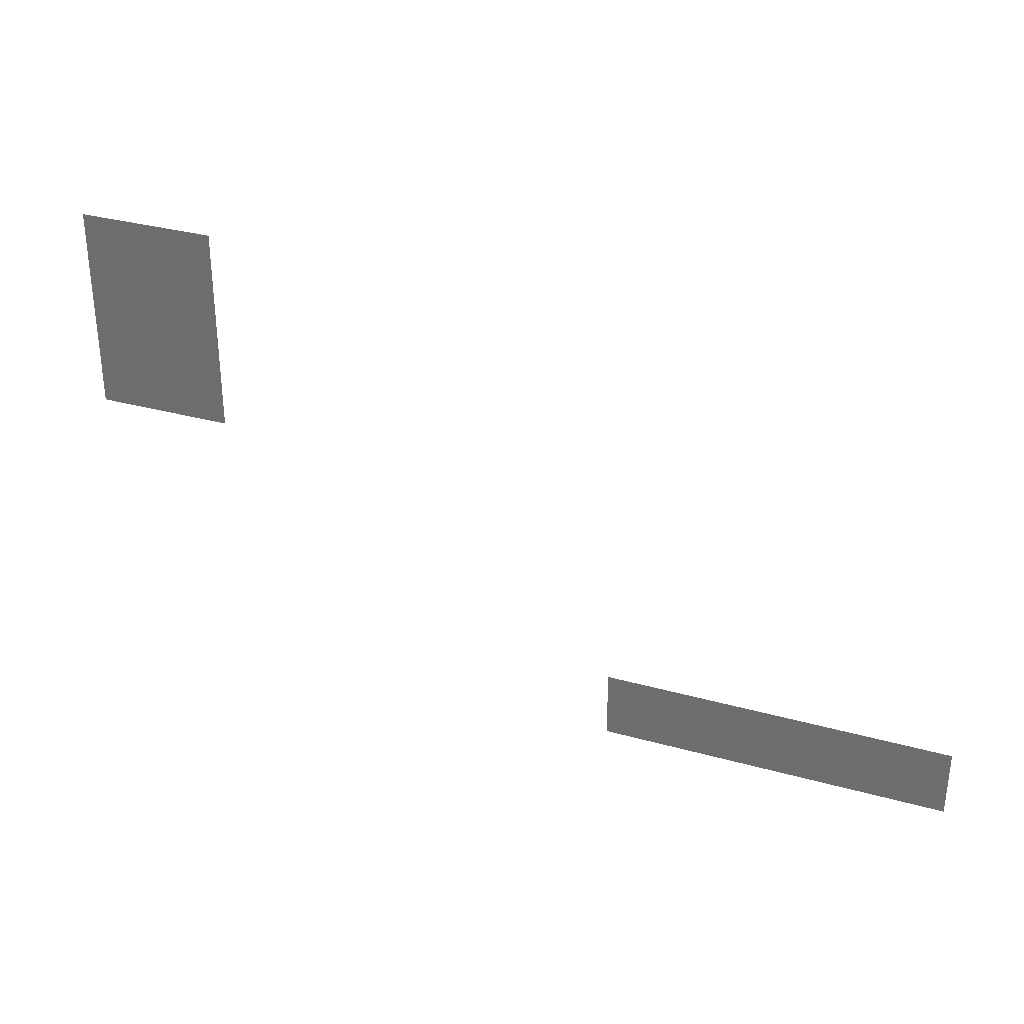
<metadata>
{"format":"obj","ext":"obj","renderer":"f3d","projection":"perspective","resolution":1024,"background":"white","views":[{"elev":32.6,"azim":21.1,"up":"+Y"}]}
</metadata>
<code>
v -240 -160 0
v -256 -160 0
v -256 -144 0
v -240 -144 0
v -224 -160 0
v -240 -160 0
v -240 -144 0
v -224 -144 0
v -240 -176 0
v -256 -176 0
v -256 -160 0
v -240 -160 0
v -224 -176 0
v -240 -176 0
v -240 -160 0
v -224 -160 0
v -240 -192 0
v -256 -192 0
v -256 -176 0
v -240 -176 0
v -224 -192 0
v -240 -192 0
v -240 -176 0
v -224 -176 0
v -112 -256 0
v -128 -256 0
v -128 -240 0
v -112 -240 0
v -96 -256 0
v -112 -256 0
v -112 -240 0
v -96 -240 0
v -80 -256 0
v -96 -256 0
v -96 -240 0
v -80 -240 0
v -64 -256 0
v -80 -256 0
v -80 -240 0
v -64 -240 0
v -48 -256 0
v -64 -256 0
v -64 -240 0
v -48 -240 0
g Village_mesh_0073
f 1 2 3 4
f 5 6 7 8
f 9 10 11 12
f 13 14 15 16
f 17 18 19 20
f 21 22 23 24
f 25 26 27 28
f 29 30 31 32
f 33 34 35 36
f 37 38 39 40
f 41 42 43 44

</code>
